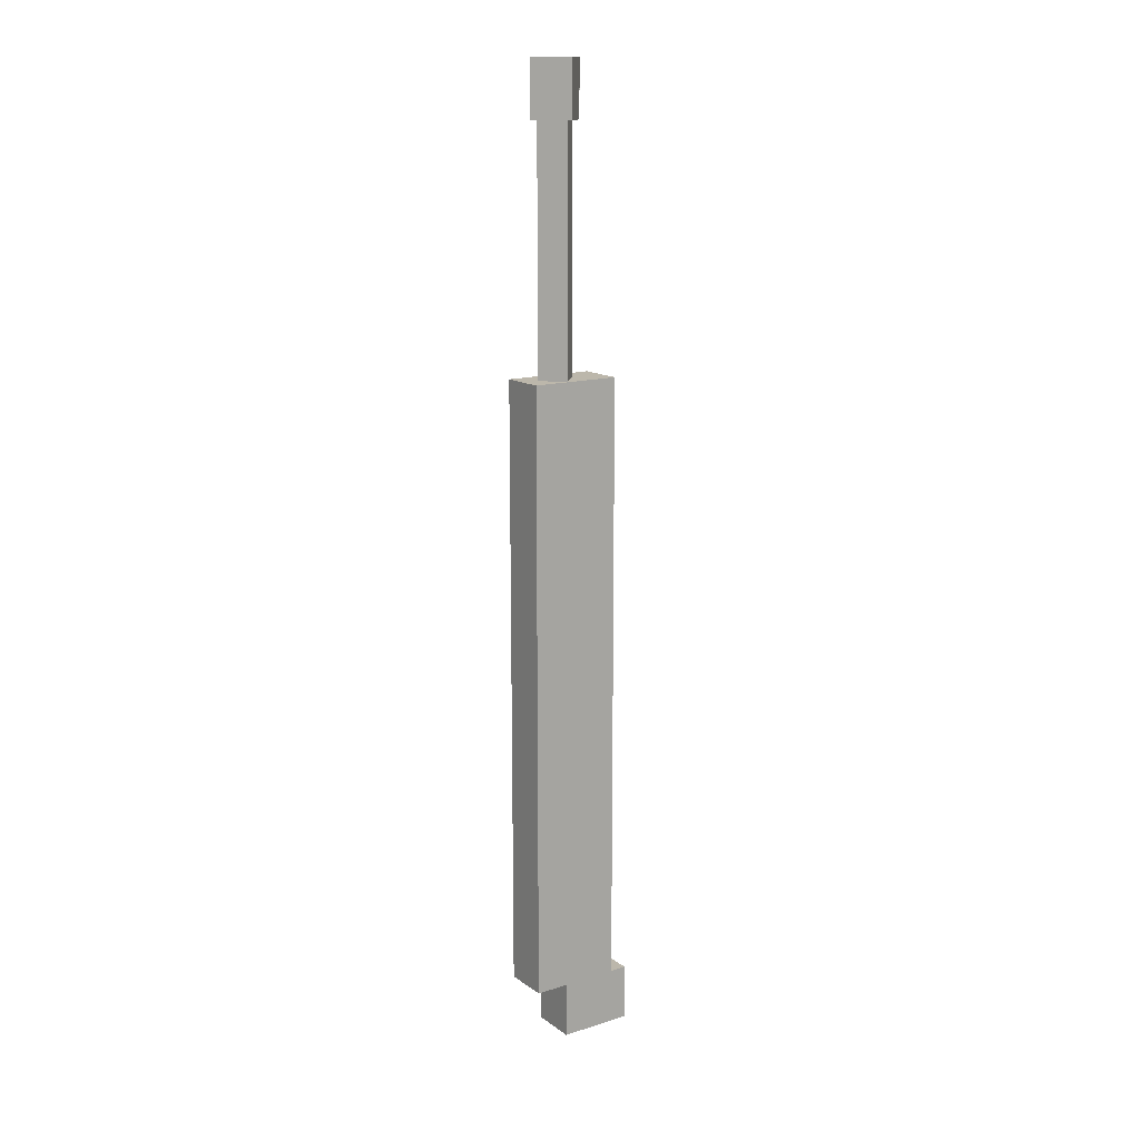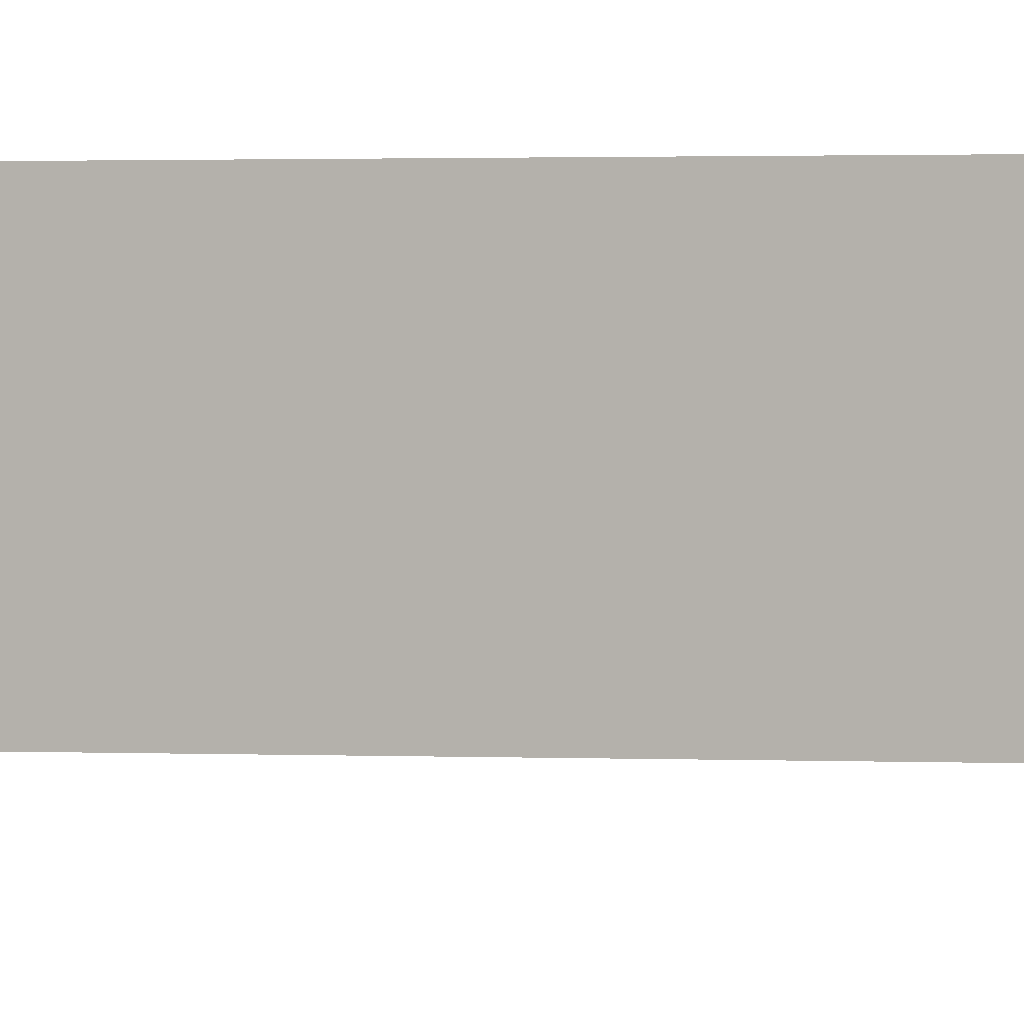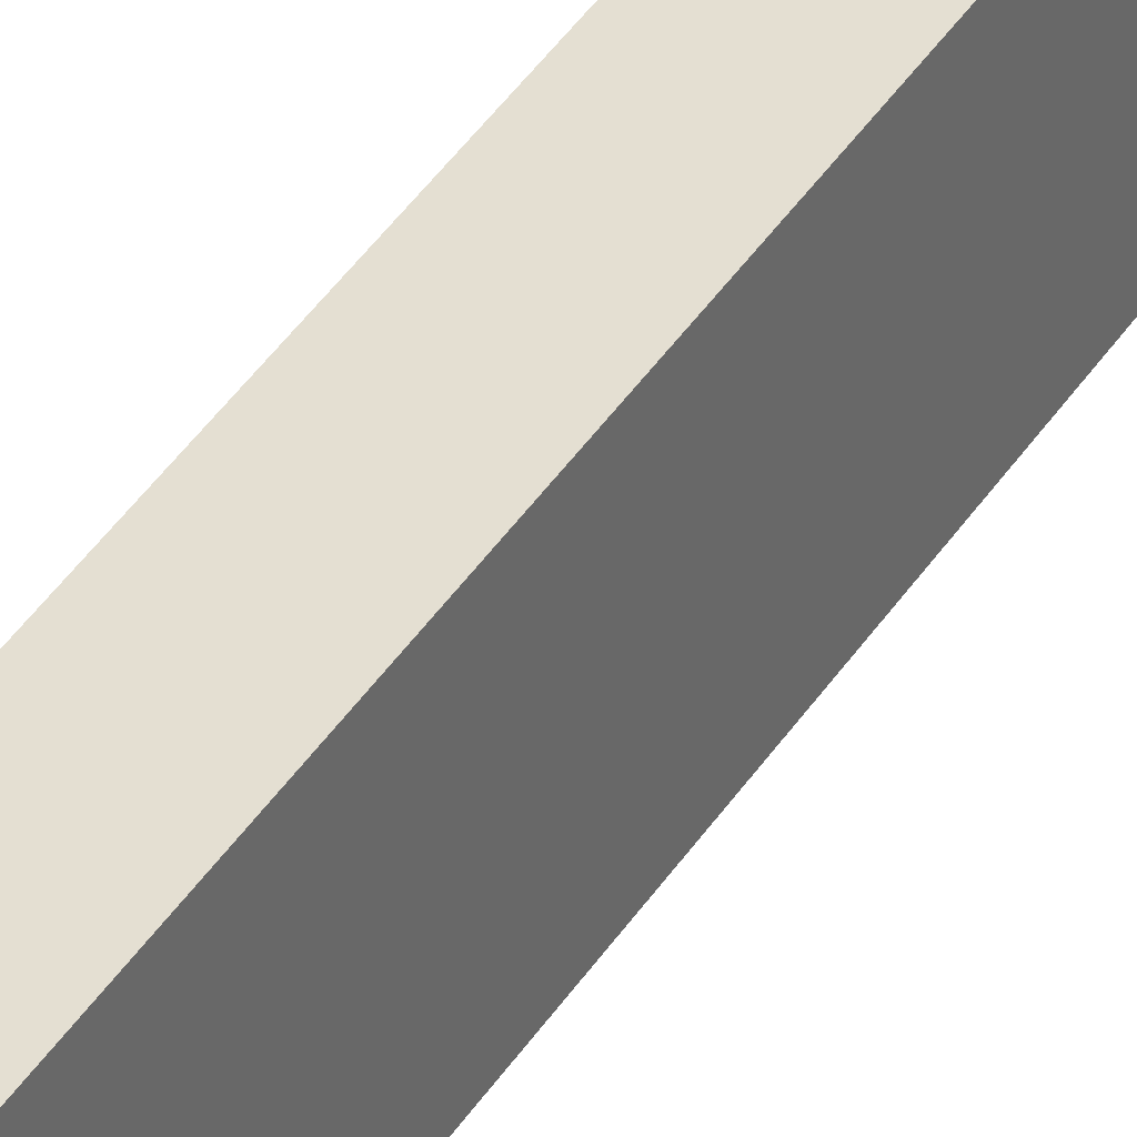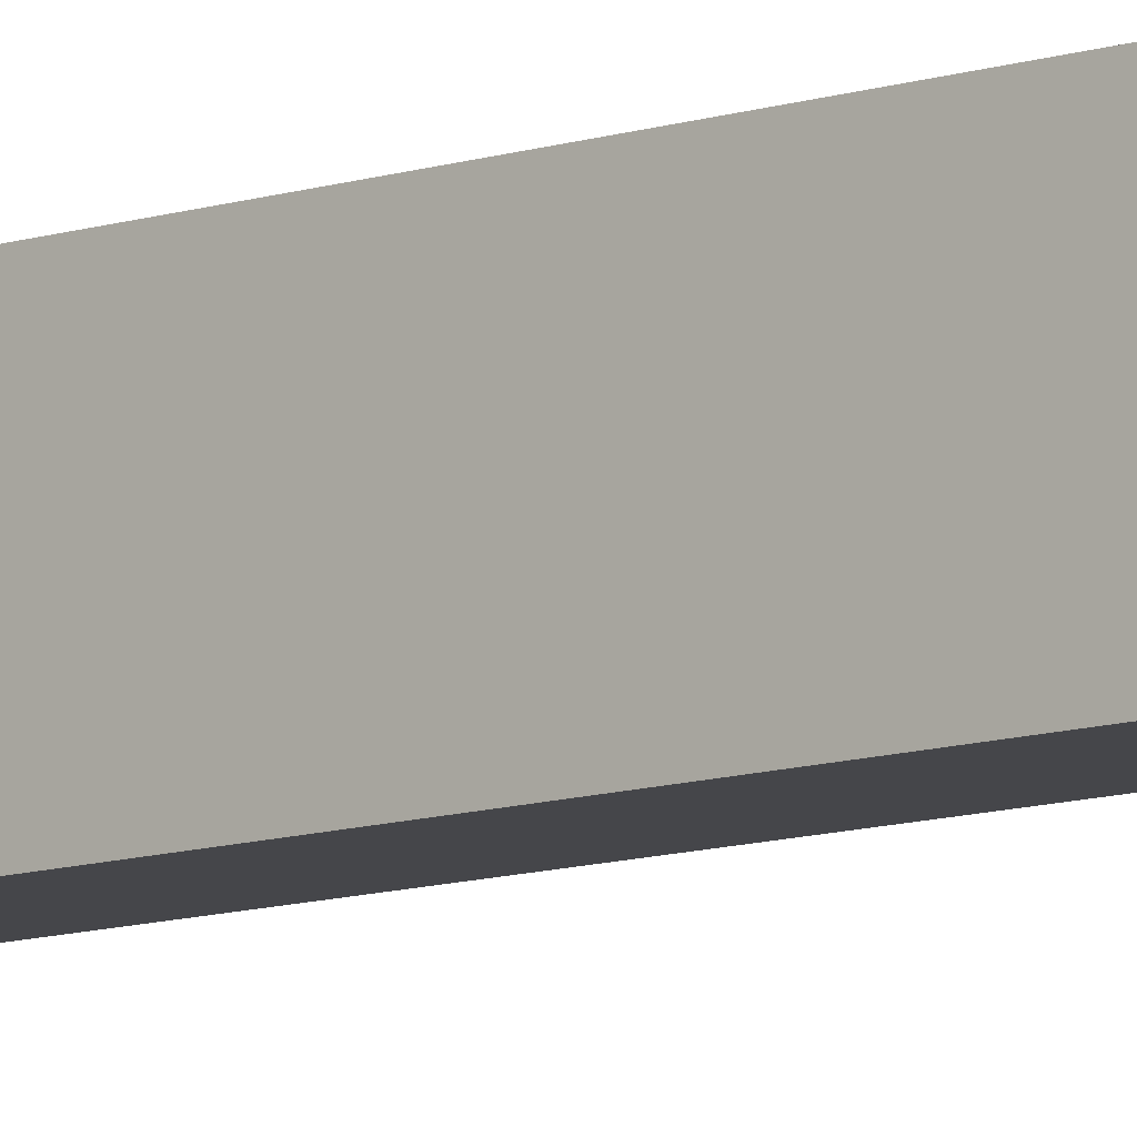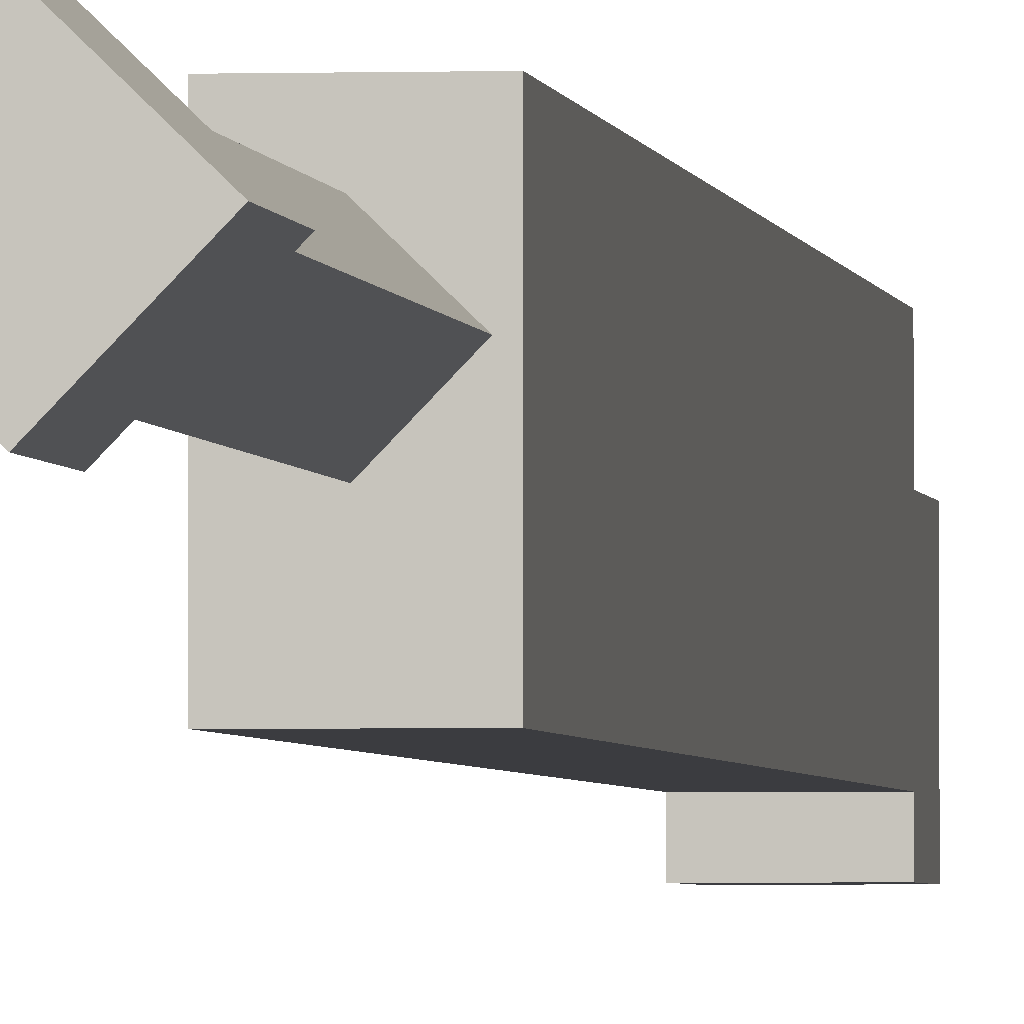
<metadata>
{"format":"obj","ext":"obj","renderer":"f3d","projection":"perspective","resolution":1024,"background":"white","views":[{"elev":14.5,"azim":-124.4,"up":"+Z"},{"elev":0.6,"azim":110.6,"up":"+Y"},{"elev":37.0,"azim":-152.3,"up":"+Y"},{"elev":-9.9,"azim":-48.7,"up":"+Y"},{"elev":-2.1,"azim":6.8,"up":"+Y"}]}
</metadata>
<code>
o pkt
v 0.02635 0.01484 -0.8119
v 0.02635 0.01484 -0.8745
v 0.02635 -0.06656 -0.8119
v 0.02635 -0.06656 -0.8745
v -0.02525 0.01484 -0.8745
v -0.02525 0.01484 -0.8119
v -0.02525 -0.06656 -0.8745
v -0.02525 -0.06656 -0.8119
v -0.000936 0.0339 0.2
v -0.000936 0.0339 -0.2571
v 0.02159 0.01215 0.2
v 0.02159 0.01215 -0.2571
v -0.02268 0.01138 -0.2571
v -0.02268 0.01138 0.2
v -0.000163 -0.01037 -0.2571
v -0.000163 -0.01037 0.2
v 0.02635 0.05241 -0.1231
v 0.02635 0.05241 -0.8119
v 0.02635 -0.04777 -0.1231
v 0.02635 -0.04777 -0.8119
v -0.02525 0.05241 -0.8119
v -0.02525 0.05241 -0.1231
v -0.02525 -0.04777 -0.8119
v -0.02525 -0.04777 -0.1231
v -0.001091 0.04276 0.2063
v -0.001091 0.04276 0.1437
v 0.03044 0.01231 0.2063
v 0.03044 0.01231 0.1437
v -0.03154 0.01123 0.1437
v -0.03154 0.01123 0.2063
v -9e-06 -0.01922 0.1437
v -9e-06 -0.01922 0.2063
f 4 7 5 2
f 3 4 2 1
f 8 3 1 6
f 7 8 6 5
f 6 1 2 5
f 7 4 3 8
f 12 15 13 10
f 11 12 10 9
f 16 11 9 14
f 15 16 14 13
f 14 9 10 13
f 15 12 11 16
f 20 23 21 18
f 19 20 18 17
f 24 19 17 22
f 23 24 22 21
f 22 17 18 21
f 23 20 19 24
f 28 31 29 26
f 27 28 26 25
f 32 27 25 30
f 31 32 30 29
f 30 25 26 29
f 31 28 27 32

</code>
